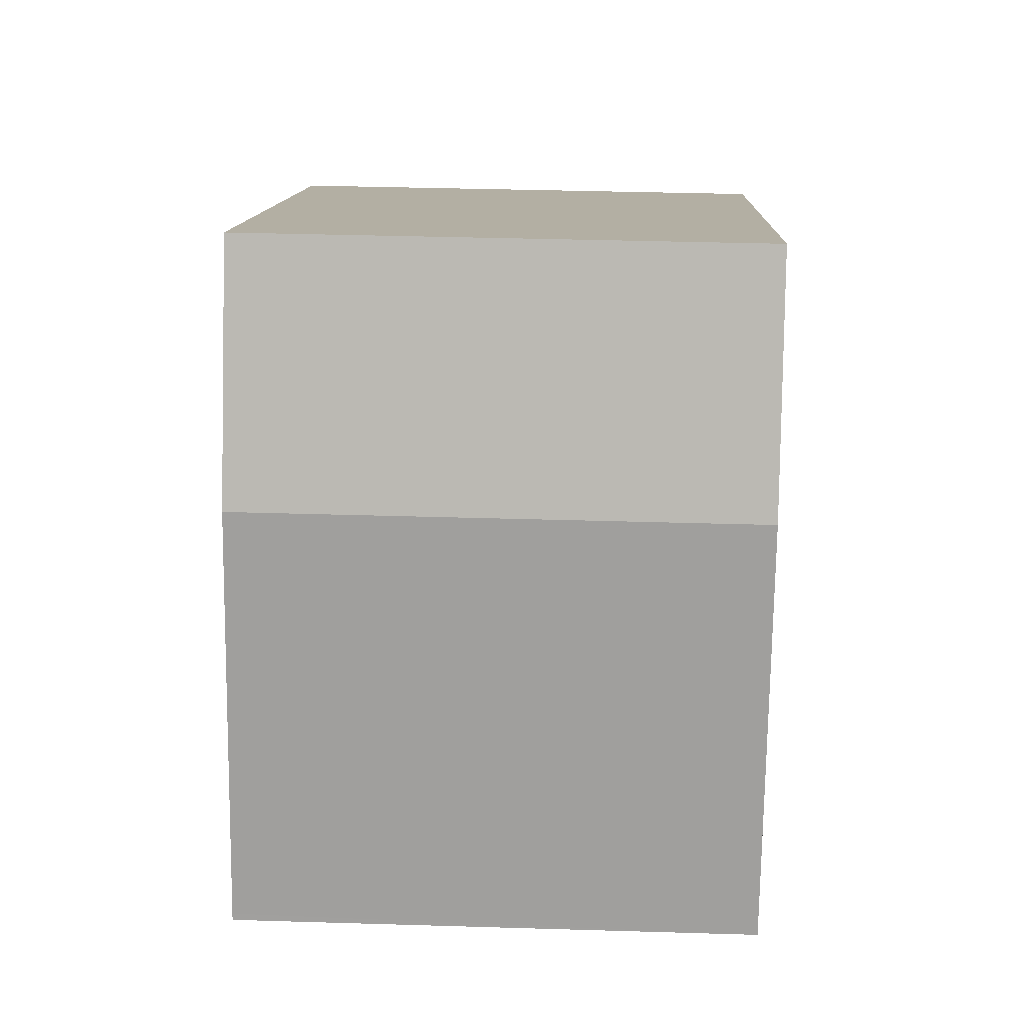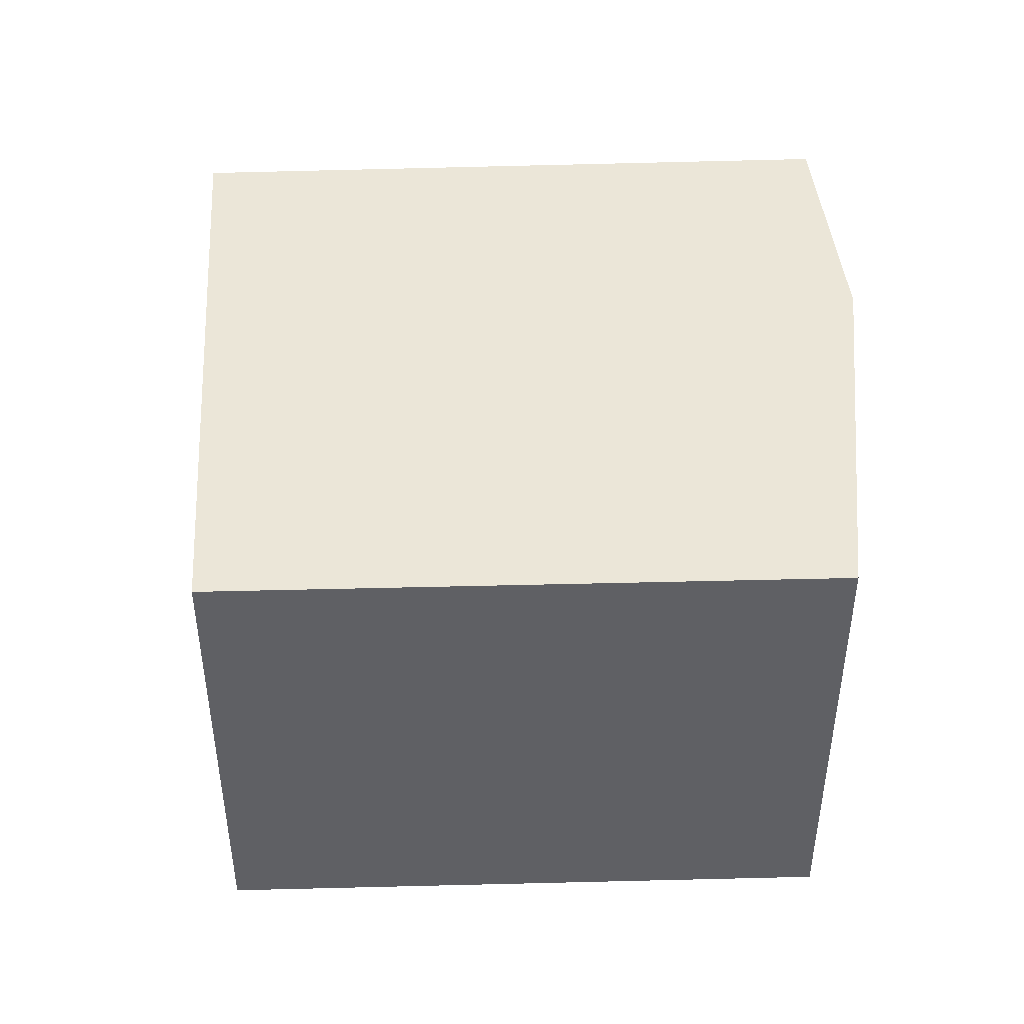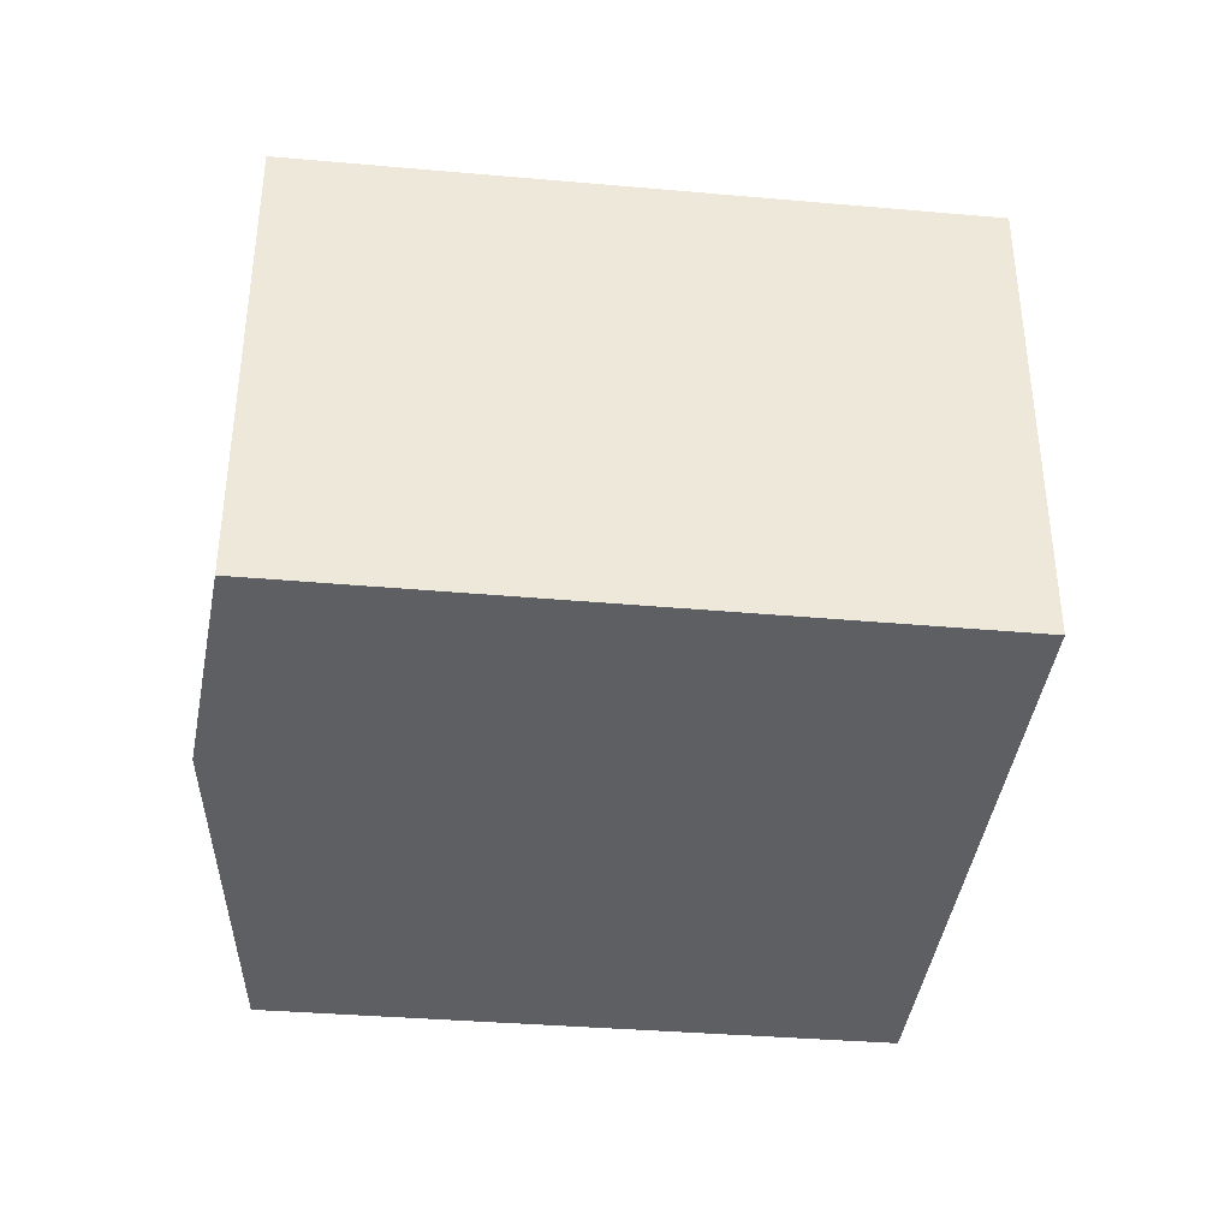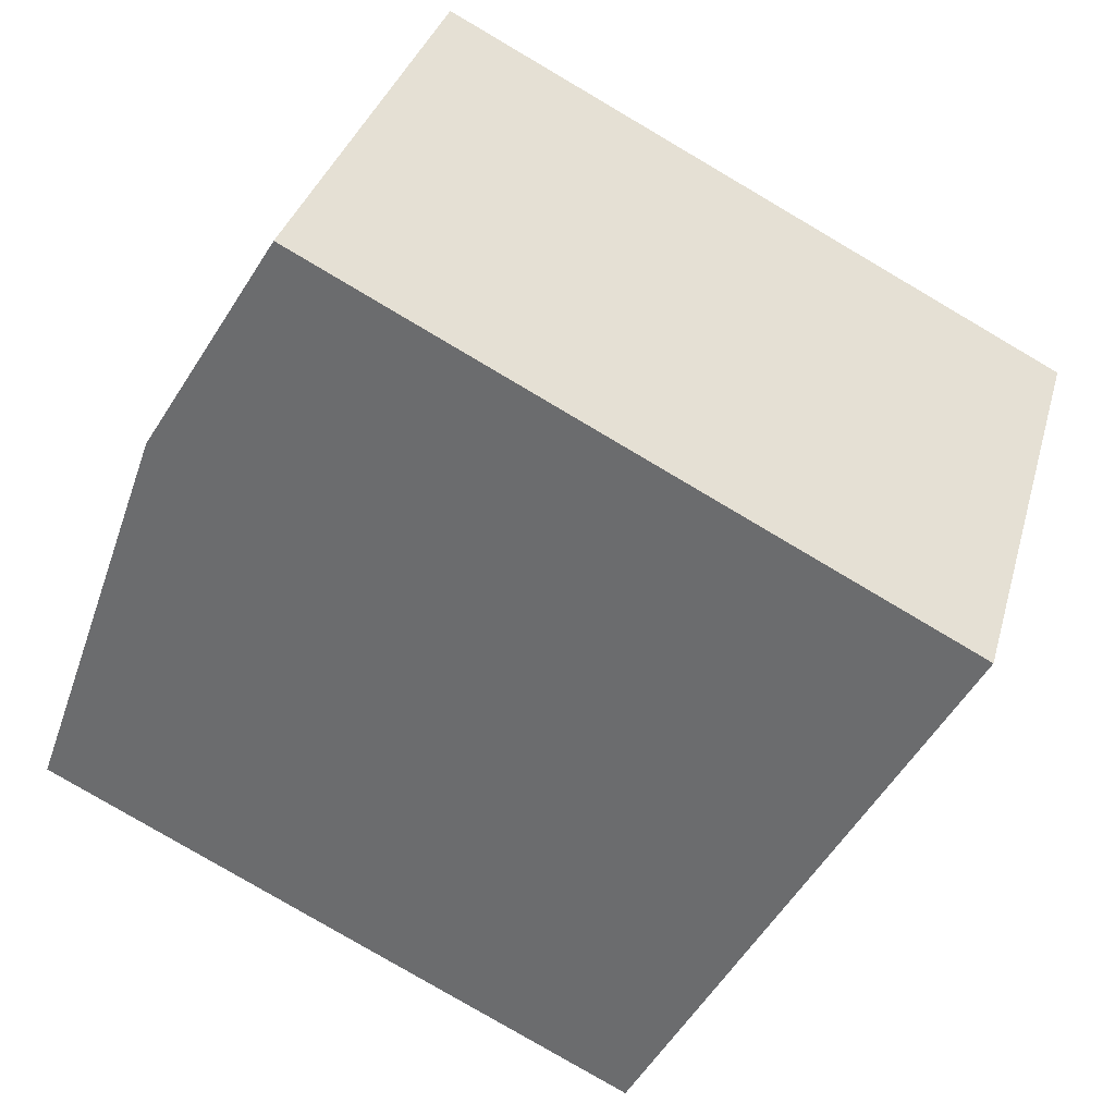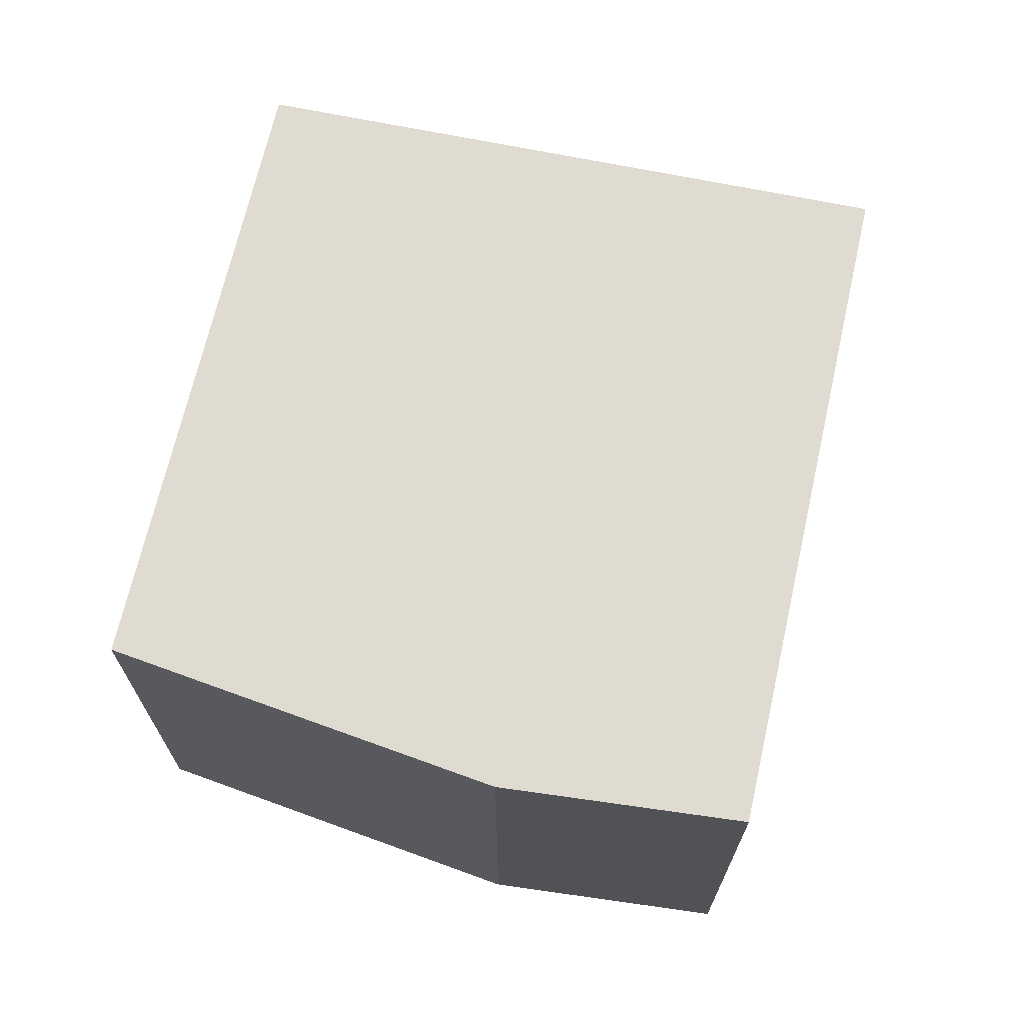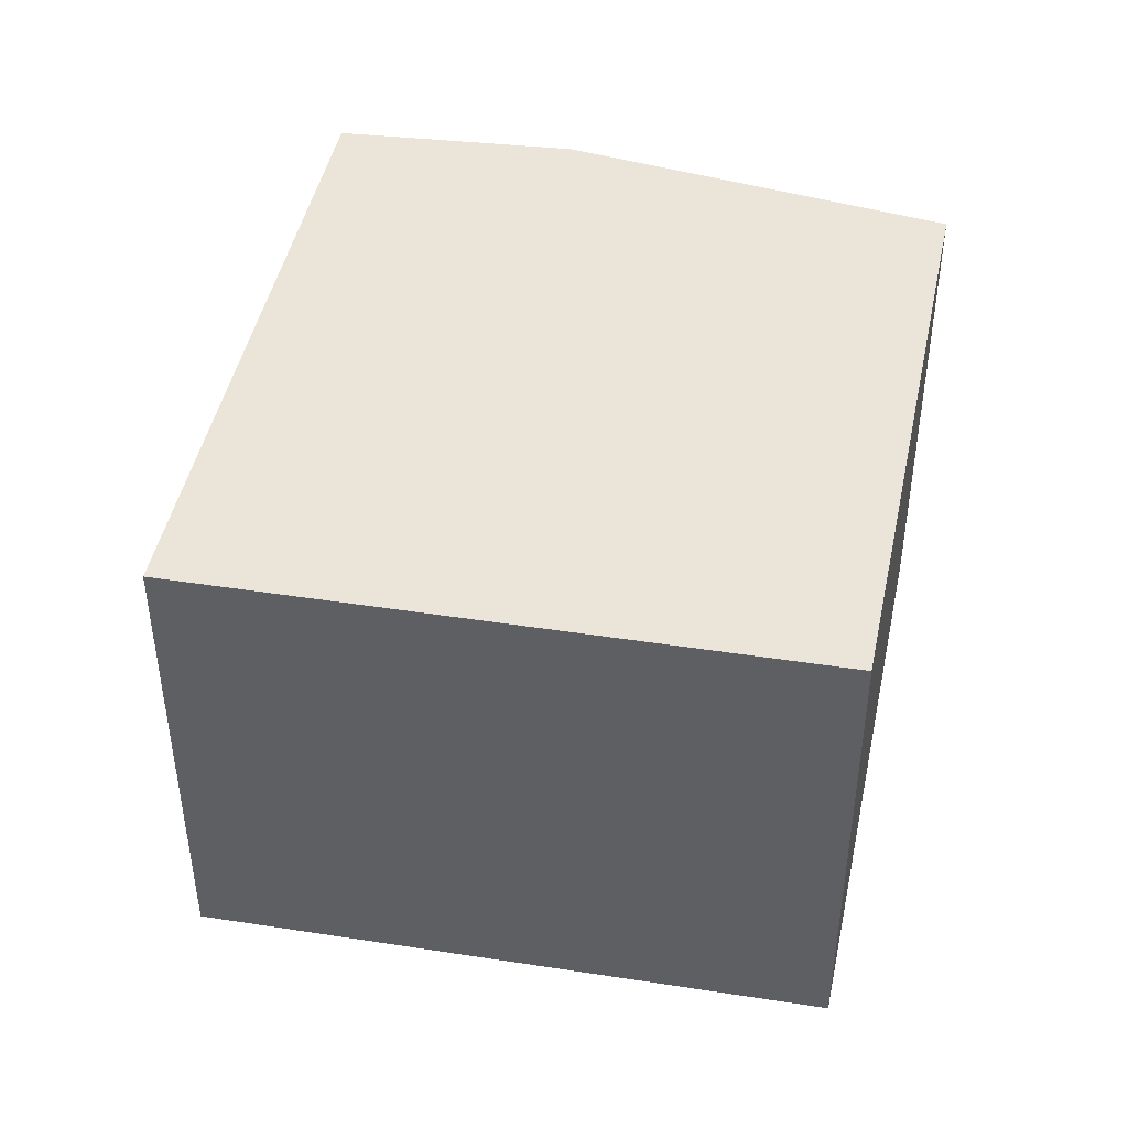
<metadata>
{"format":"obj","ext":"obj","renderer":"f3d","projection":"perspective","resolution":1024,"background":"white","views":[{"elev":37.9,"azim":-87.8,"up":"+Z"},{"elev":46.2,"azim":-155.3,"up":"+Y"},{"elev":-39.5,"azim":20.6,"up":"+Y"},{"elev":33.8,"azim":14.8,"up":"+Z"},{"elev":69.8,"azim":-50.5,"up":"+Y"},{"elev":45.1,"azim":128.2,"up":"+Y"}]}
</metadata>
<code>
v  0.012 2.667 0.033
v  3.066 2.667 -1.517
v  0 2.667 1.633e-16
v  0.457 2.667 1.292
v  0.73 2.667 2.064
v  1.427 2.667 3.204
v  4.699 2.667 1.544
v  3.066 9.289e-17 -1.517
v  0 0 0
v  0.73 -1.264e-16 2.064
v  0.012 -2.021e-18 0.033
v  0.457 -7.911e-17 1.292
v  1.427 -1.962e-16 3.204
v  4.699 -9.454e-17 1.544
g defaultobject
f 1 2 3
f 2 1 4
f 2 4 5
f 2 5 6
f 2 6 7
f 8 3 2
f 3 8 9
f 9 1 3
f 1 9 4
f 4 9 5
f 5 9 10
f 10 9 11
f 10 11 12
f 10 6 5
f 6 10 13
f 13 7 6
f 7 13 14
f 14 2 7
f 2 14 8
f 12 13 10
f 13 12 14
f 14 12 11
f 14 11 9
f 14 9 8

</code>
